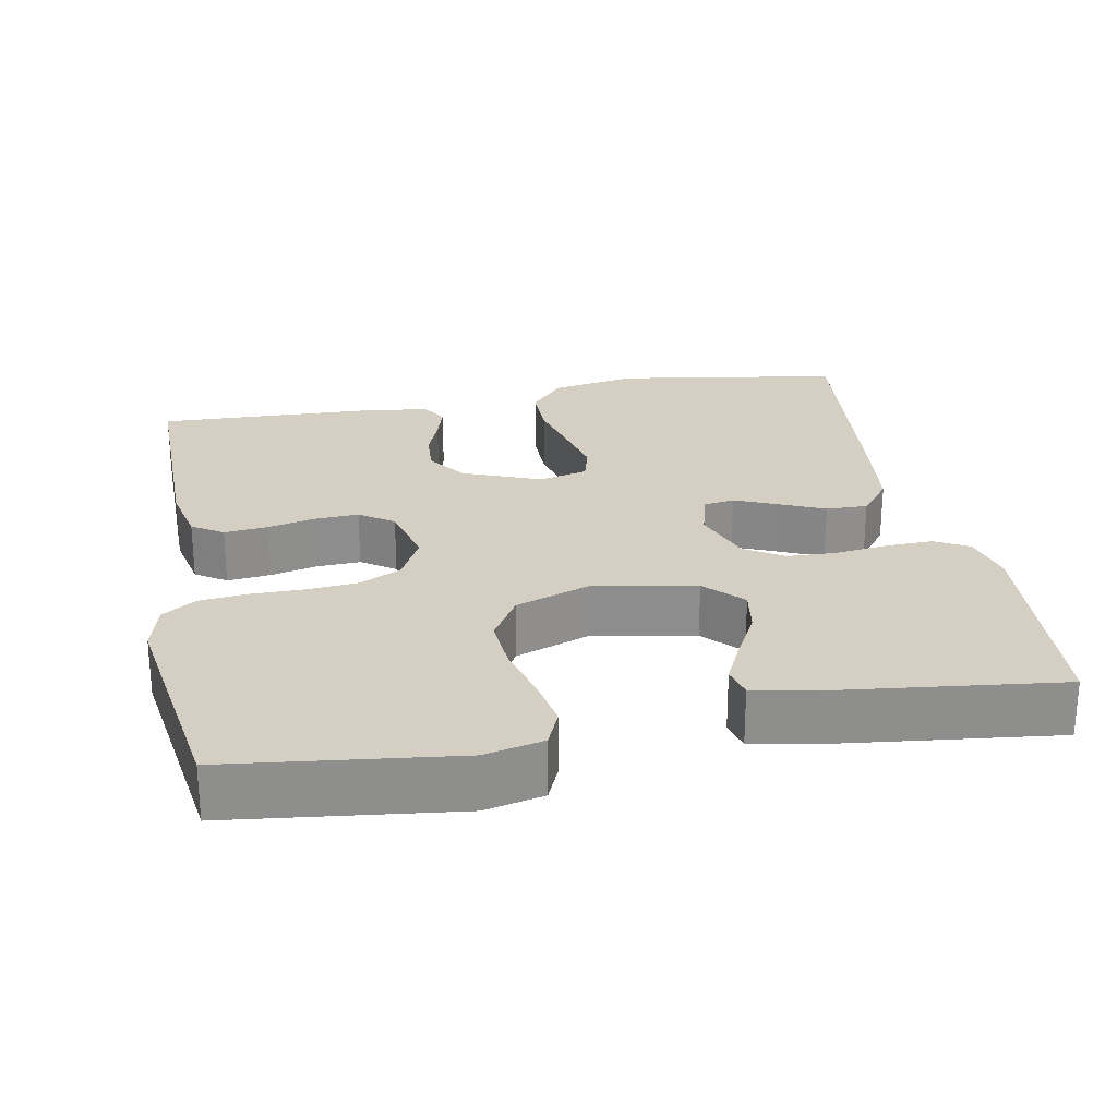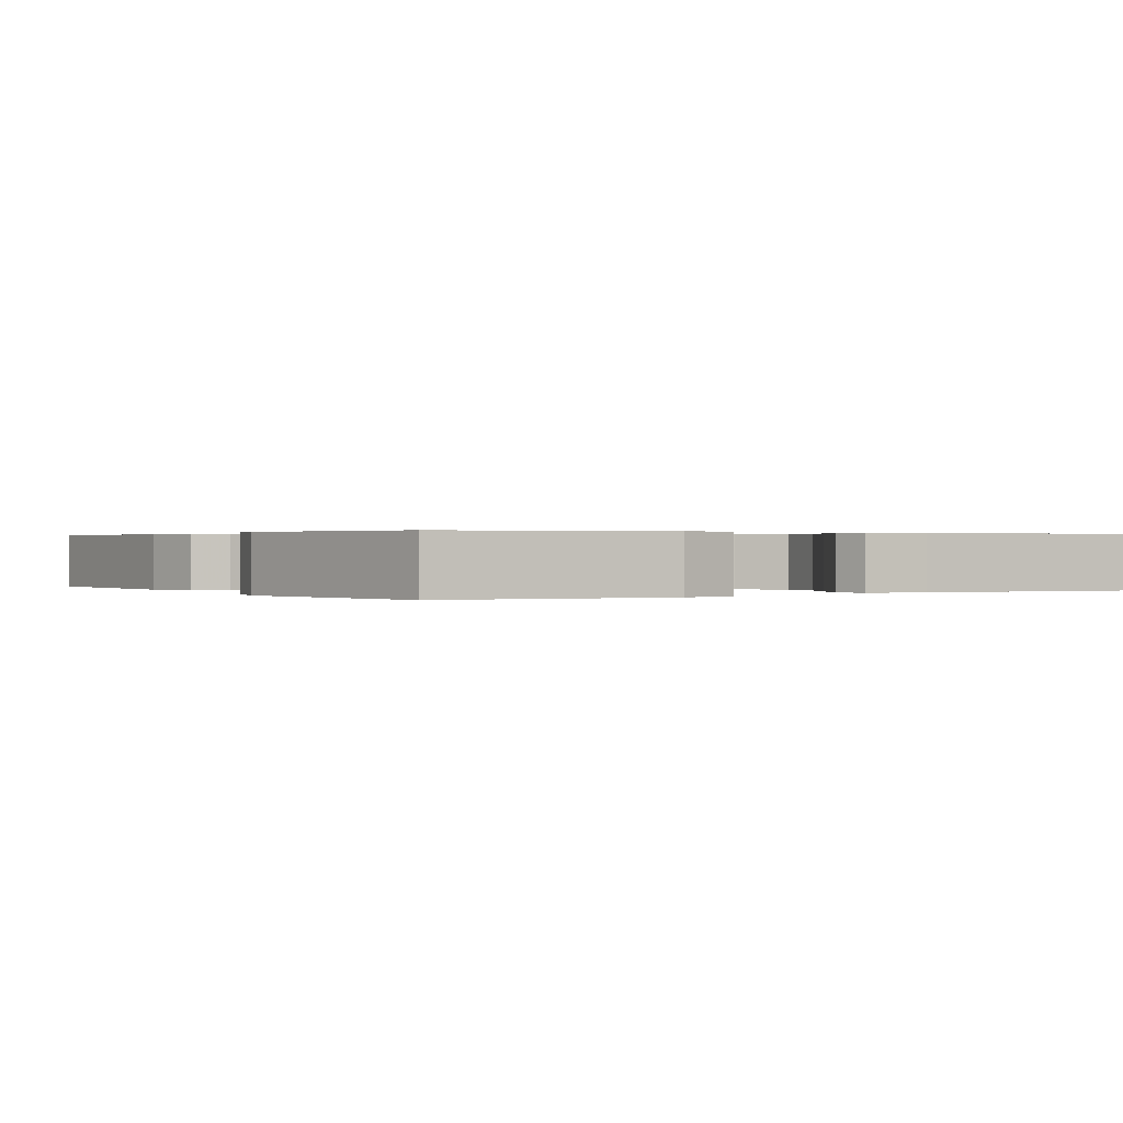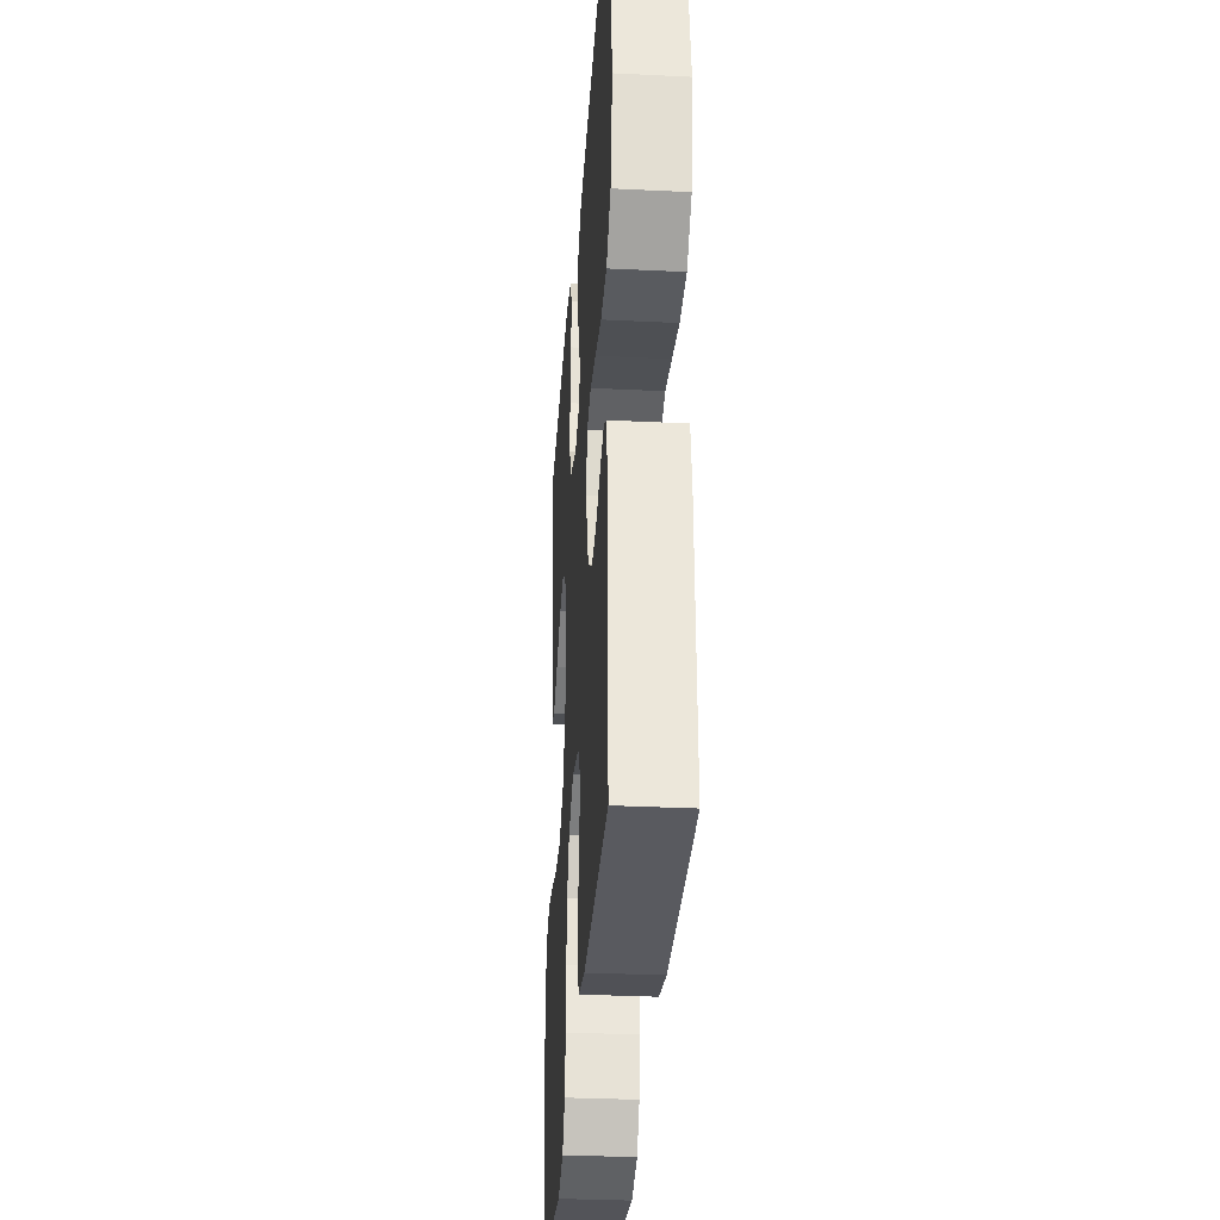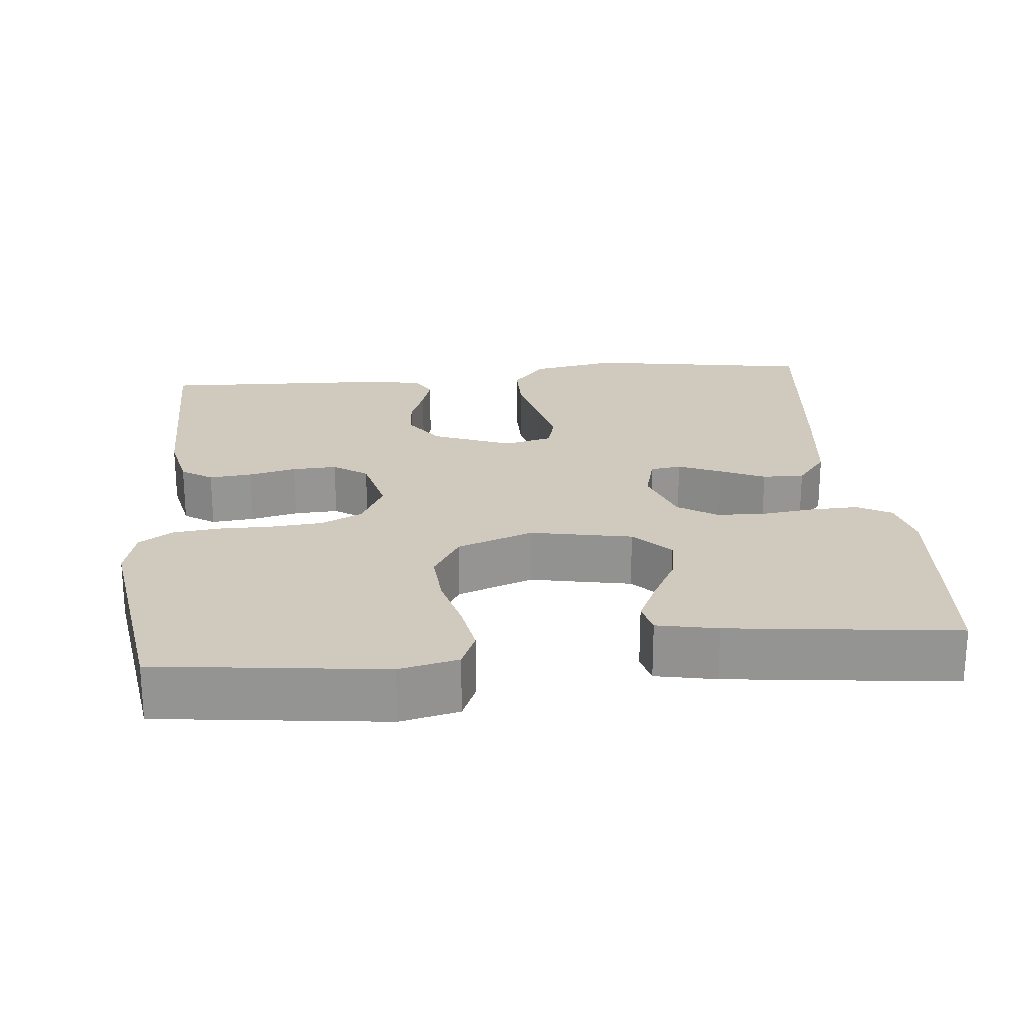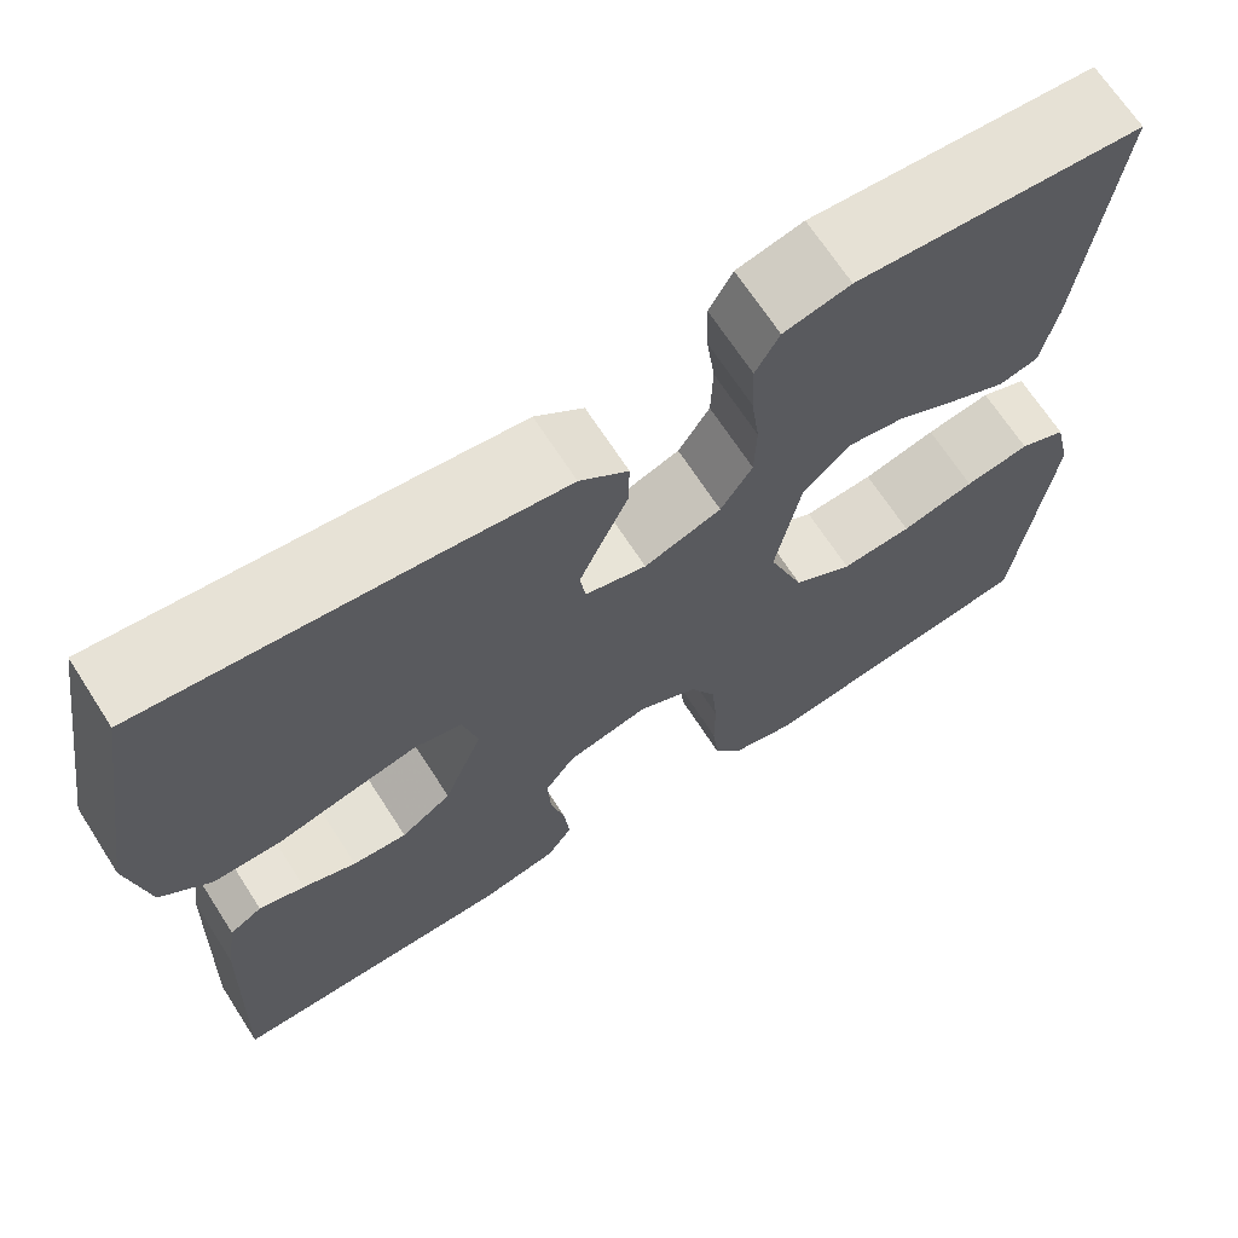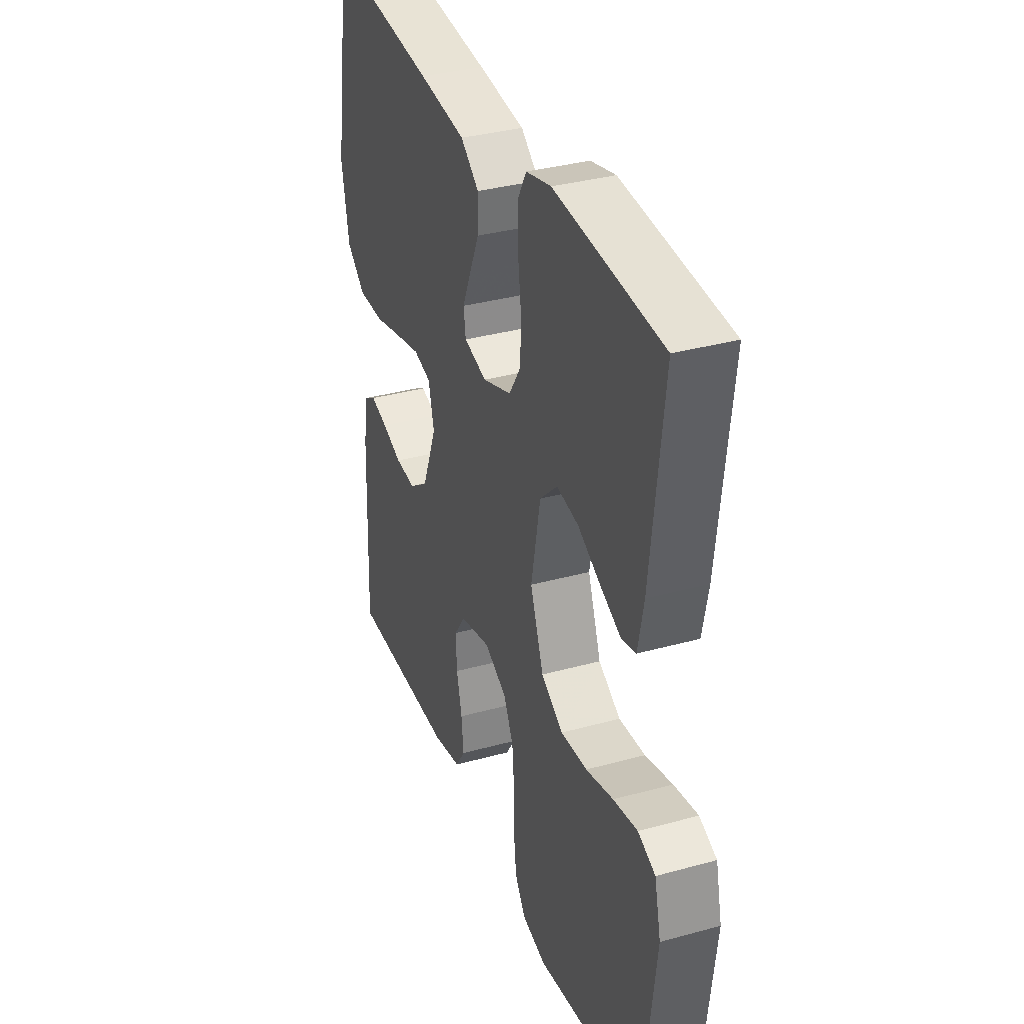
<metadata>
{"format":"obj","ext":"obj","renderer":"f3d","projection":"perspective","resolution":1024,"background":"white","views":[{"elev":25.4,"azim":-100.7,"up":"+Y"},{"elev":0.3,"azim":-122.3,"up":"+Y"},{"elev":-32.3,"azim":86.1,"up":"+Z"},{"elev":22.9,"azim":-95.5,"up":"+Y"},{"elev":68.1,"azim":147.2,"up":"+Z"},{"elev":34.7,"azim":-110.3,"up":"+Z"}]}
</metadata>
<code>
v 0.5 0.07 0.5
v 0.548 0.07 0.2
v 0.527 0.07 0.087
v 0.474 0.07 0.042
v 0.402 0.07 0.042
v 0.324 0.07 0.061
v 0.253 0.07 0.077
v 0.204 0.07 0.064
v 0.188 0.07 0
v 0.229 0.07 -0.104
v 0.282 0.07 -0.141
v 0.339 0.07 -0.137
v 0.395 0.07 -0.116
v 0.443 0.07 -0.102
v 0.477 0.07 -0.122
v 0.489 0.07 -0.2
v 0.5 0.07 -0.5
v 0.2 0.07 -0.498
v 0.12 0.07 -0.481
v 0.093 0.07 -0.44
v 0.099 0.07 -0.383
v 0.114 0.07 -0.32
v 0.117 0.07 -0.261
v 0.086 0.07 -0.216
v 0 0.07 -0.195
v -0.063 0.07 -0.227
v -0.09 0.07 -0.282
v -0.096 0.07 -0.35
v -0.096 0.07 -0.42
v -0.103 0.07 -0.483
v -0.133 0.07 -0.528
v -0.2 0.07 -0.545
v -0.5 0.07 -0.5
v -0.536 0.07 -0.2
v -0.518 0.07 -0.122
v -0.469 0.07 -0.101
v -0.401 0.07 -0.113
v -0.324 0.07 -0.133
v -0.25 0.07 -0.138
v -0.188 0.07 -0.101
v -0.151 0.07 0
v -0.177 0.07 0.134
v -0.226 0.07 0.181
v -0.287 0.07 0.171
v -0.351 0.07 0.137
v -0.408 0.07 0.11
v -0.449 0.07 0.12
v -0.465 0.07 0.2
v -0.5 0.07 0.5
v -0.2 0.07 0.523
v -0.13 0.07 0.506
v -0.105 0.07 0.461
v -0.107 0.07 0.399
v -0.116 0.07 0.33
v -0.114 0.07 0.264
v -0.081 0.07 0.212
v 0 0.07 0.183
v 0.064 0.07 0.2
v 0.07 0.07 0.241
v 0.046 0.07 0.297
v 0.019 0.07 0.357
v 0.018 0.07 0.412
v 0.069 0.07 0.452
v 0.2 0.07 0.468
v 0.5 0 0.5
v 0.548 0 0.2
v 0.527 0 0.087
v 0.474 0 0.042
v 0.402 0 0.042
v 0.324 0 0.061
v 0.253 0 0.077
v 0.204 0 0.064
v 0.188 0 0
v 0.229 0 -0.104
v 0.282 0 -0.141
v 0.339 0 -0.137
v 0.395 0 -0.116
v 0.443 0 -0.102
v 0.477 0 -0.122
v 0.489 0 -0.2
v 0.5 0 -0.5
v 0.2 0 -0.498
v 0.12 0 -0.481
v 0.093 0 -0.44
v 0.099 0 -0.383
v 0.114 0 -0.32
v 0.117 0 -0.261
v 0.086 0 -0.216
v 0 0 -0.195
v -0.063 0 -0.227
v -0.09 0 -0.282
v -0.096 0 -0.35
v -0.096 0 -0.42
v -0.103 0 -0.483
v -0.133 0 -0.528
v -0.2 0 -0.545
v -0.5 0 -0.5
v -0.536 0 -0.2
v -0.518 0 -0.122
v -0.469 0 -0.101
v -0.401 0 -0.113
v -0.324 0 -0.133
v -0.25 0 -0.138
v -0.188 0 -0.101
v -0.151 0 0
v -0.177 0 0.134
v -0.226 0 0.181
v -0.287 0 0.171
v -0.351 0 0.137
v -0.408 0 0.11
v -0.449 0 0.12
v -0.465 0 0.2
v -0.5 0 0.5
v -0.2 0 0.523
v -0.13 0 0.506
v -0.105 0 0.461
v -0.107 0 0.399
v -0.116 0 0.33
v -0.114 0 0.264
v -0.081 0 0.212
v 0 0 0.183
v 0.064 0 0.2
v 0.07 0 0.241
v 0.046 0 0.297
v 0.019 0 0.357
v 0.018 0 0.412
v 0.069 0 0.452
v 0.2 0 0.468
f 4 5 6
f 3 4 6
f 2 3 6
f 1 2 6
f 64 1 6
f 63 64 6
f 62 63 6
f 61 62 6
f 60 61 6
f 59 60 6 7
f 58 59 7 8
f 57 58 8 9
f 56 57 9 10
f 52 53 54
f 51 52 54
f 50 51 54
f 49 50 54
f 48 49 54
f 47 48 54
f 46 47 54
f 45 46 54
f 44 45 54
f 43 44 54 55
f 42 43 55 56
f 36 37 38
f 35 36 38
f 34 35 38
f 33 34 38
f 32 33 38
f 31 32 38
f 30 31 38
f 29 30 38
f 28 29 38
f 27 28 38 39
f 26 27 39 40
f 20 21 22
f 19 20 22
f 18 19 22
f 17 18 22
f 16 17 22
f 15 16 22
f 14 15 22
f 13 14 22
f 12 13 22
f 11 12 22 23
f 10 11 23 24
f 10 24 25
f 56 10 25
f 42 56 25
f 41 42 25
f 25 26 40 41
f 70 69 68
f 70 68 67
f 70 67 66
f 70 66 65
f 70 65 128
f 70 128 127
f 70 127 126
f 70 126 125
f 70 125 124
f 71 70 124 123
f 72 71 123 122
f 73 72 122 121
f 74 73 121 120
f 118 117 116
f 118 116 115
f 118 115 114
f 118 114 113
f 118 113 112
f 118 112 111
f 118 111 110
f 118 110 109
f 118 109 108
f 119 118 108 107
f 120 119 107 106
f 102 101 100
f 102 100 99
f 102 99 98
f 102 98 97
f 102 97 96
f 102 96 95
f 102 95 94
f 102 94 93
f 102 93 92
f 103 102 92 91
f 104 103 91 90
f 86 85 84
f 86 84 83
f 86 83 82
f 86 82 81
f 86 81 80
f 86 80 79
f 86 79 78
f 86 78 77
f 86 77 76
f 87 86 76 75
f 88 87 75 74
f 89 88 74
f 89 74 120
f 89 120 106
f 89 106 105
f 105 104 90 89
f 1 65 66 2
f 2 66 67 3
f 3 67 68 4
f 4 68 69 5
f 5 69 70 6
f 6 70 71 7
f 7 71 72 8
f 8 72 73 9
f 9 73 74 10
f 10 74 75 11
f 11 75 76 12
f 12 76 77 13
f 13 77 78 14
f 14 78 79 15
f 15 79 80 16
f 16 80 81 17
f 17 81 82 18
f 18 82 83 19
f 19 83 84 20
f 20 84 85 21
f 21 85 86 22
f 22 86 87 23
f 23 87 88 24
f 24 88 89 25
f 25 89 90 26
f 26 90 91 27
f 27 91 92 28
f 28 92 93 29
f 29 93 94 30
f 30 94 95 31
f 31 95 96 32
f 32 96 97 33
f 33 97 98 34
f 34 98 99 35
f 35 99 100 36
f 36 100 101 37
f 37 101 102 38
f 38 102 103 39
f 39 103 104 40
f 40 104 105 41
f 41 105 106 42
f 42 106 107 43
f 43 107 108 44
f 44 108 109 45
f 45 109 110 46
f 46 110 111 47
f 47 111 112 48
f 48 112 113 49
f 49 113 114 50
f 50 114 115 51
f 51 115 116 52
f 52 116 117 53
f 53 117 118 54
f 54 118 119 55
f 55 119 120 56
f 56 120 121 57
f 57 121 122 58
f 58 122 123 59
f 59 123 124 60
f 60 124 125 61
f 61 125 126 62
f 62 126 127 63
f 63 127 128 64
f 64 128 65 1

</code>
